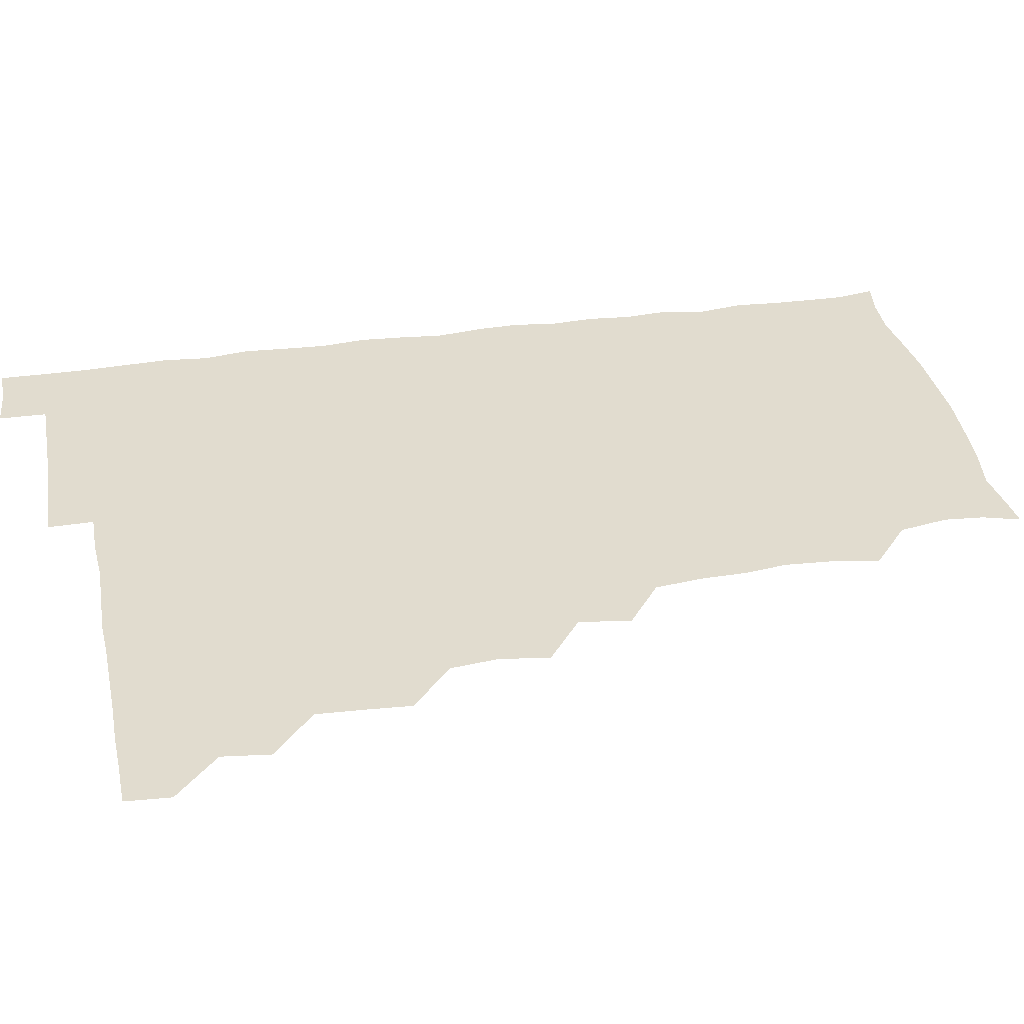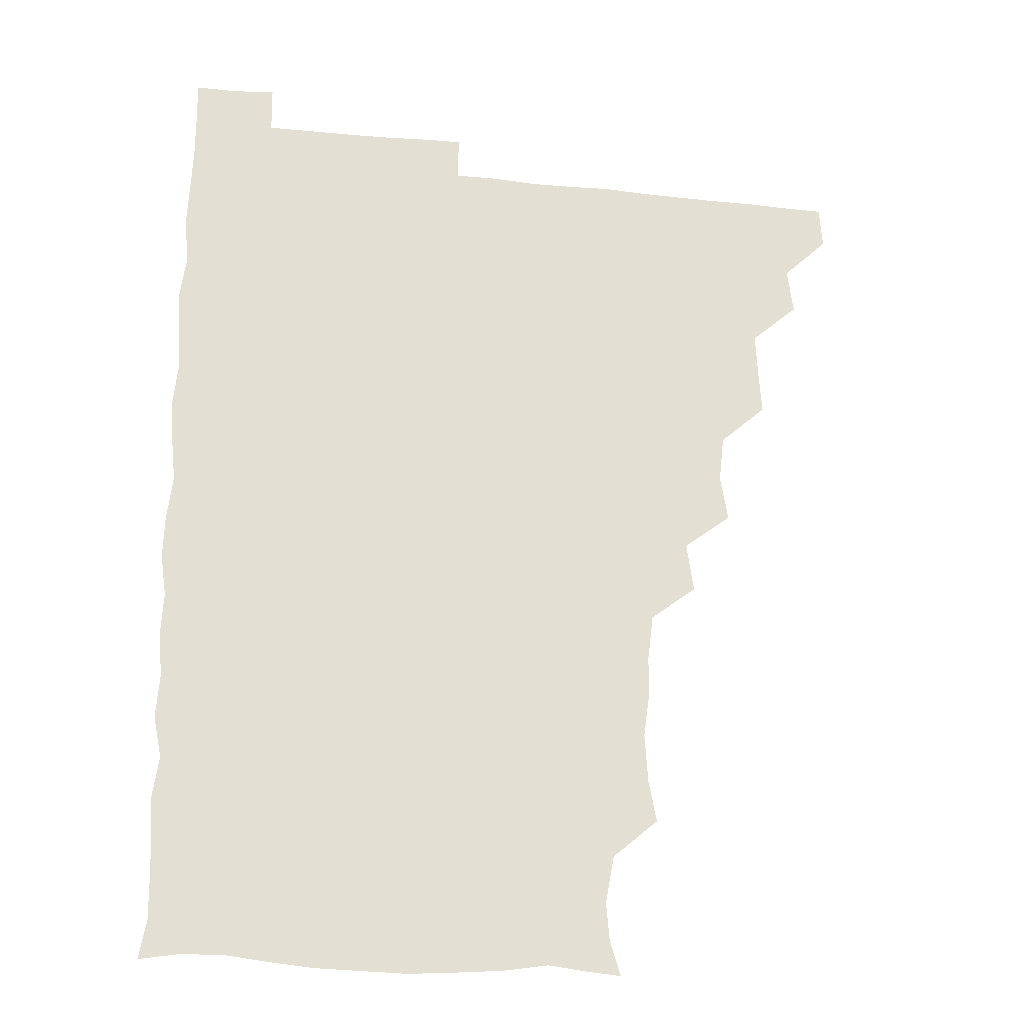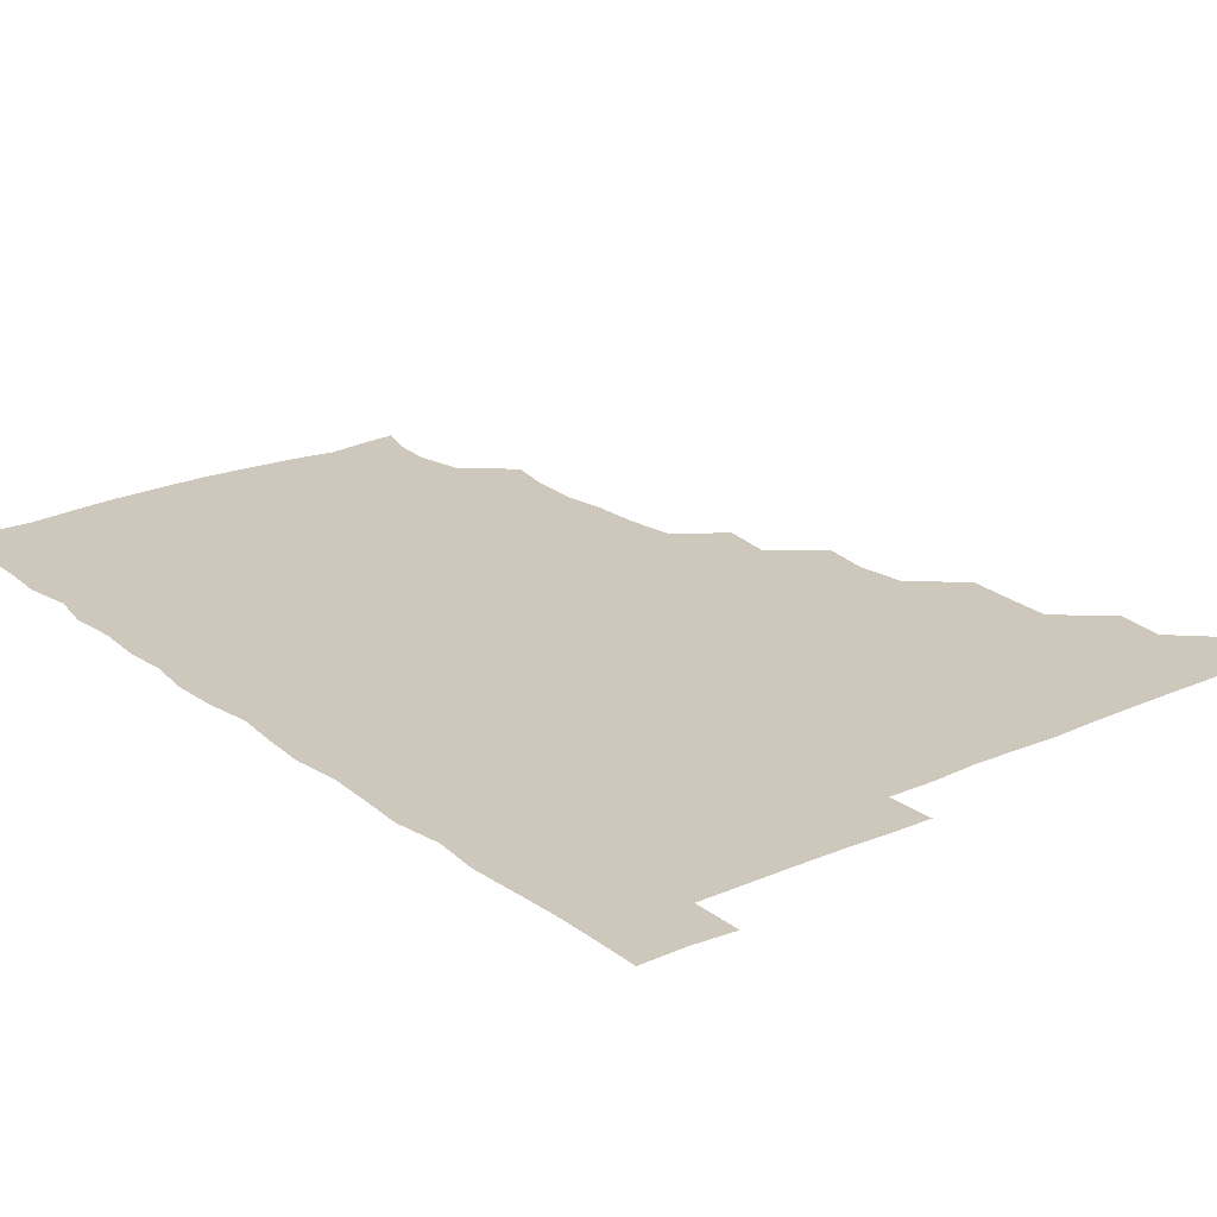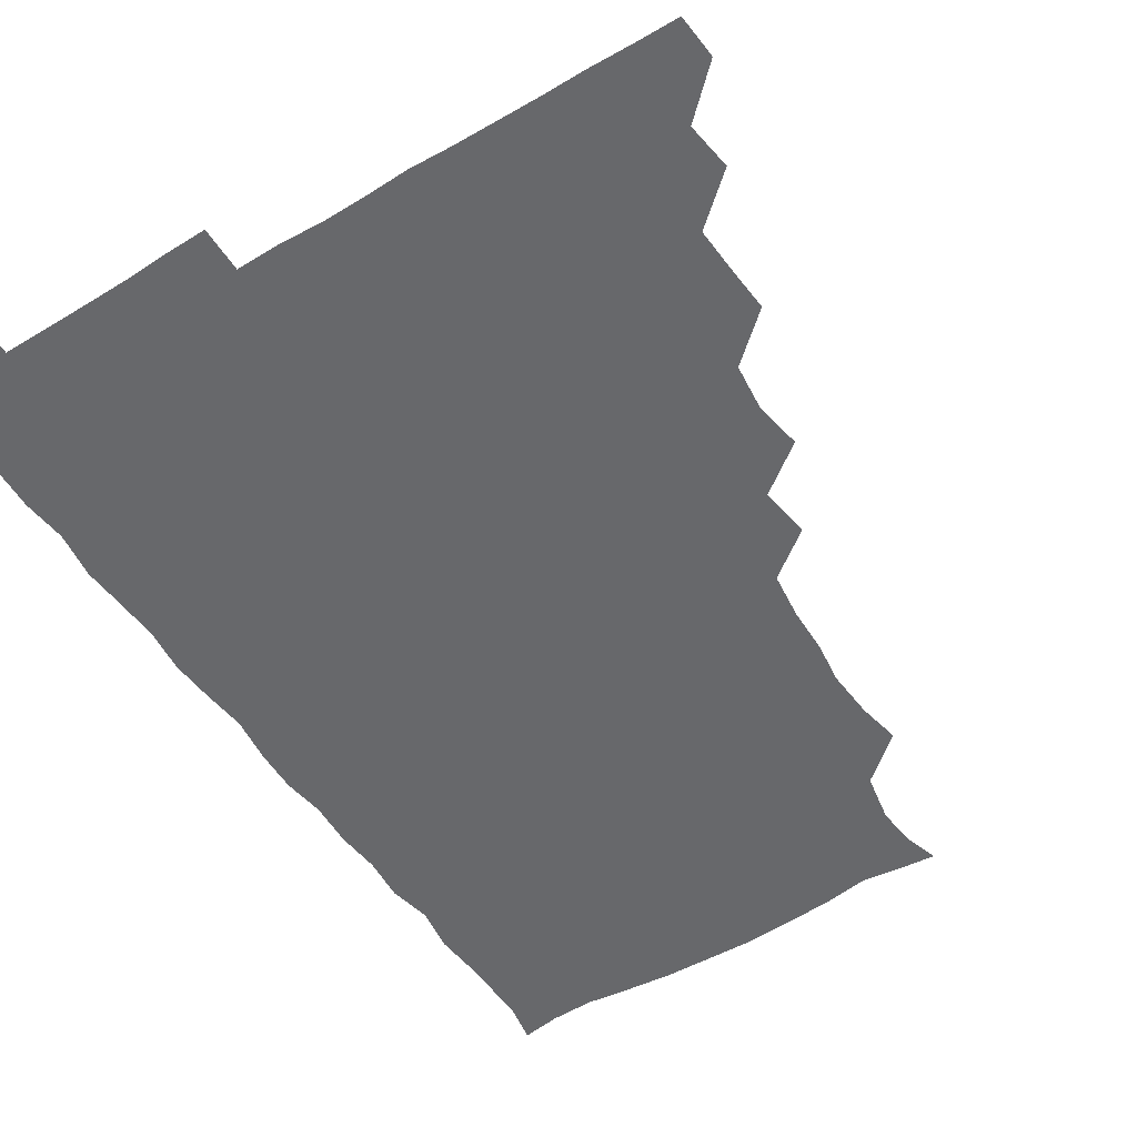
<metadata>
{"format":"obj","ext":"obj","renderer":"f3d","projection":"perspective","resolution":1024,"background":"white","views":[{"elev":34.2,"azim":-101.1,"up":"+Z"},{"elev":-22.7,"azim":169.8,"up":"+Y"},{"elev":22.0,"azim":142.2,"up":"+Z"},{"elev":-52.4,"azim":-147.4,"up":"+Z"}]}
</metadata>
<code>
v 465.2 495.6 0
v 466.2 510.6 0
v 479.2 464.2 0
v 481.3 480.4 0
v 481.4 495.8 0
v 481.5 510.7 0
v 494.2 418.4 0
v 495.2 432.9 0
v 496 449.6 0
v 496.3 465.9 0
v 497 481 0
v 496.4 496 0
v 496 511.1 0
v 509.9 371.2 0
v 512.6 387.5 0
v 510.8 403.9 0
v 512.7 421.8 0
v 511.9 436.8 0
v 512.2 451.8 0
v 512.7 466.9 0
v 511.7 481.1 0
v 511.6 495.7 0
v 511 510.9 0
v 524.4 341 0
v 526.9 358.5 0
v 526.9 375.7 0
v 527.1 391.4 0
v 526.9 406.7 0
v 526.2 420.9 0
v 525.8 435.5 0
v 526.6 451.3 0
v 526.7 466.3 0
v 526.4 481 0
v 526.2 495.8 0
v 526 511.1 0
v 541.1 250.6 0
v 544 265.4 0
v 545 282.6 0
v 543.1 296.8 0
v 542.8 312.6 0
v 540.8 328.7 0
v 541.4 345.9 0
v 541.7 361.2 0
v 541.5 376.2 0
v 541.8 392.1 0
v 541.3 406.1 0
v 541 421 0
v 541.8 436.8 0
v 541.3 451.2 0
v 541.8 466.1 0
v 541.1 481.1 0
v 541.1 495.9 0
v 541 511.3 0
v 555.5 194.5 0
v 559.3 206.7 0
v 560.4 220.1 0
v 557.3 237 0
v 557.4 254.7 0
v 557.5 270.2 0
v 557.2 285.2 0
v 557.7 301.1 0
v 556.5 315.4 0
v 556.7 331.5 0
v 555.9 345.7 0
v 556.6 362 0
v 556.7 377 0
v 555.6 390.6 0
v 556.6 406.8 0
v 556.7 421.9 0
v 556.3 436.4 0
v 556.7 451.7 0
v 556.1 466.2 0
v 556.6 480.8 0
v 556.2 495.7 0
v 555.6 511.9 0
v 566.6 195.5 0
v 570 207.2 0
v 573.2 226.8 0
v 572.3 242.1 0
v 572.5 257.4 0
v 571.2 270.5 0
v 571.4 286.3 0
v 572.1 303.4 0
v 572.3 317.1 0
v 571.5 331.8 0
v 571.8 347.1 0
v 571.1 361.3 0
v 571.7 377.7 0
v 571.8 392.1 0
v 571 406 0
v 571.5 422.2 0
v 571.5 436.7 0
v 571.3 451.4 0
v 571.1 466 0
v 571.4 480.7 0
v 571.1 495.9 0
v 570.6 511.3 0
v 581.4 197.3 0
v 586.5 213.6 0
v 586.9 226.9 0
v 586.6 242.1 0
v 586.6 258.1 0
v 586.4 272.6 0
v 587 287 0
v 586.2 301 0
v 586.7 318.9 0
v 586.2 331 0
v 586.4 347 0
v 586.3 361.6 0
v 586.1 376.2 0
v 586.4 392.2 0
v 586.1 406.3 0
v 586.1 421.2 0
v 586.2 436.5 0
v 586.1 451.2 0
v 586.2 466.1 0
v 586.2 480.9 0
v 585.9 496.1 0
v 585.8 511 0
v 597.4 194.8 0
v 601 212.5 0
v 601.7 228 0
v 601.6 242.4 0
v 601.4 256.1 0
v 600.7 269.8 0
v 600.8 287.6 0
v 602 302.5 0
v 601.1 316.5 0
v 601.2 331.4 0
v 601.2 347.6 0
v 601.3 362.2 0
v 601.2 376.4 0
v 601.1 391.7 0
v 601.3 407 0
v 601.2 421.6 0
v 601.2 436.6 0
v 601.2 451.2 0
v 601.2 466.1 0
v 601.4 480.8 0
v 601.4 495.5 0
v 600.8 511.8 0
v 614.2 193.6 0
v 616.2 212.7 0
v 616.6 227.1 0
v 615.8 242.1 0
v 616.4 258.2 0
v 616.4 273.3 0
v 616.2 285.5 0
v 615.9 303.7 0
v 616 316.6 0
v 616.3 332.5 0
v 616 347 0
v 616 361.3 0
v 616.1 377.3 0
v 616.1 392.1 0
v 616.1 406.9 0
v 616.1 421.5 0
v 616 436.1 0
v 616.1 451.1 0
v 616.5 466.4 0
v 616.5 480.7 0
v 616.4 495.5 0
v 616.2 511.6 0
v 615.9 527.2 0
v 630.8 192.6 0
v 630.7 211.8 0
v 630.7 229.3 0
v 631.1 242.3 0
v 631.3 258.2 0
v 630.9 271.5 0
v 631.5 287.4 0
v 630.9 301.8 0
v 630.8 317.1 0
v 630.9 332.9 0
v 631 346.2 0
v 630.9 362 0
v 630.9 377 0
v 630.9 391.8 0
v 630.9 406.5 0
v 631 422.7 0
v 631 436.6 0
v 631 451.2 0
v 631.1 466.3 0
v 631.2 480.9 0
v 631.2 495.6 0
v 631 511.1 0
v 629.7 526.9 0
v 646.7 193 0
v 645.7 213 0
v 646.3 226.5 0
v 645.7 241.5 0
v 645.7 257.9 0
v 645.7 272.1 0
v 646 287.8 0
v 645.7 303 0
v 646 316.2 0
v 645.6 332 0
v 645.7 347.4 0
v 645.8 361.9 0
v 645.7 377 0
v 645.7 391.8 0
v 645.6 407.7 0
v 645.8 421.8 0
v 645.8 436.5 0
v 646 451.3 0
v 645.9 466.5 0
v 646 481 0
v 646.1 495.8 0
v 646.8 509.7 0
v 644.7 526.1 0
v 663 193.5 0
v 660.7 211.5 0
v 660.5 228.3 0
v 660.9 241.4 0
v 659.9 258.3 0
v 660.8 271.3 0
v 660.1 288.5 0
v 660.4 302.7 0
v 660.7 316.9 0
v 660.4 332.3 0
v 660.1 347.6 0
v 660.9 361.4 0
v 660.6 376.8 0
v 661.1 390.7 0
v 660.4 407.2 0
v 660.5 421.8 0
v 661 436 0
v 660.7 451.6 0
v 660.6 466.5 0
v 660.9 481.1 0
v 661 495.9 0
v 661 510.5 0
v 660.3 525.8 0
v 678.9 195.1 0
v 675.9 212 0
v 675.2 227.7 0
v 675.5 242.7 0
v 675.3 257 0
v 675.2 272.4 0
v 674.7 288 0
v 674.6 303 0
v 675.5 316.8 0
v 674.8 332.7 0
v 675.7 346.5 0
v 675.5 361.5 0
v 674.9 377.6 0
v 675.5 391.5 0
v 674.6 407.8 0
v 675.3 421.8 0
v 675.4 436.8 0
v 675.8 451.2 0
v 675.6 466.4 0
v 675.5 481.6 0
v 675.9 496 0
v 675.9 510.9 0
v 676 525.7 0
v 694.4 197 0
v 691.5 211.5 0
v 690.2 227 0
v 689.5 243.1 0
v 689.3 258.1 0
v 689.6 272.4 0
v 689.2 287.9 0
v 690.3 301.3 0
v 688.9 318.3 0
v 689.8 332.1 0
v 689.4 347.8 0
v 689.8 361.8 0
v 689.2 377.5 0
v 689.9 392 0
v 689.8 407 0
v 689.8 421.9 0
v 689.6 437 0
v 690.5 451.3 0
v 689.7 467.2 0
v 690.3 481.4 0
v 690.3 496.2 0
v 690.9 510.9 0
v 691.3 525.5 0
v 691.4 542.2 0
v 709.3 196.5 0
v 706.2 210.8 0
v 705.4 225.6 0
v 705.3 240.5 0
v 703.8 257.1 0
v 704.1 271.1 0
v 704.2 286.9 0
v 703.5 301.9 0
v 704.1 316.7 0
v 704.4 331.2 0
v 705.5 346.2 0
v 703.9 361.7 0
v 704 376 0
v 705.4 390.7 0
v 704.6 406.4 0
v 705.3 420.4 0
v 703.8 436.9 0
v 705.5 450.8 0
v 704 466.8 0
v 704.1 481.5 0
v 705 495.9 0
v 705.5 510.8 0
v 705.3 525.4 0
v 705.8 540.8 0
v 722.6 194.4 0
v 720 207.9 0
v 720.1 221.6 0
v 720.5 235.7 0
v 721.6 249.6 0
v 719.2 265.3 0
v 722.1 279.8 0
v 720.8 295.3 0
v 722.1 310.4 0
v 721.2 325.9 0
v 723.2 340.7 0
v 722.7 355.4 0
v 720.6 371.4 0
v 722.1 386.7 0
v 723.1 401.7 0
v 721.4 417.1 0
v 722.2 432.7 0
v 723.1 447.2 0
v 720.8 463.4 0
v 722.3 478.8 0
v 721.5 494.3 0
v 720.7 510.4 0
v 720.7 525.8 0
v 720.9 540.8 0
f 4 5 1
f 1 5 2
f 5 6 2
f 9 10 3
f 3 10 4
f 10 11 4
f 4 11 5
f 11 12 5
f 5 12 6
f 12 13 6
f 16 17 7
f 7 17 8
f 17 18 8
f 8 18 9
f 18 19 9
f 9 19 10
f 19 20 10
f 10 20 11
f 20 21 11
f 11 21 12
f 21 22 12
f 12 22 13
f 22 23 13
f 25 26 14
f 14 26 15
f 26 27 15
f 15 27 16
f 27 28 16
f 16 28 17
f 28 29 17
f 17 29 18
f 29 30 18
f 18 30 19
f 30 31 19
f 19 31 20
f 31 32 20
f 20 32 21
f 32 33 21
f 21 33 22
f 33 34 22
f 22 34 23
f 34 35 23
f 41 42 24
f 24 42 25
f 42 43 25
f 25 43 26
f 43 44 26
f 26 44 27
f 44 45 27
f 27 45 28
f 45 46 28
f 28 46 29
f 46 47 29
f 29 47 30
f 47 48 30
f 30 48 31
f 48 49 31
f 31 49 32
f 49 50 32
f 32 50 33
f 50 51 33
f 33 51 34
f 51 52 34
f 34 52 35
f 52 53 35
f 57 58 36
f 36 58 37
f 58 59 37
f 37 59 38
f 59 60 38
f 38 60 39
f 60 61 39
f 39 61 40
f 61 62 40
f 40 62 41
f 62 63 41
f 41 63 42
f 63 64 42
f 42 64 43
f 64 65 43
f 43 65 44
f 65 66 44
f 44 66 45
f 66 67 45
f 45 67 46
f 67 68 46
f 46 68 47
f 68 69 47
f 47 69 48
f 69 70 48
f 48 70 49
f 70 71 49
f 49 71 50
f 71 72 50
f 50 72 51
f 72 73 51
f 51 73 52
f 73 74 52
f 52 74 53
f 74 75 53
f 54 76 55
f 76 77 55
f 55 77 56
f 77 78 56
f 56 78 57
f 78 79 57
f 57 79 58
f 79 80 58
f 58 80 59
f 80 81 59
f 59 81 60
f 81 82 60
f 60 82 61
f 82 83 61
f 61 83 62
f 83 84 62
f 62 84 63
f 84 85 63
f 63 85 64
f 85 86 64
f 64 86 65
f 86 87 65
f 65 87 66
f 87 88 66
f 66 88 67
f 88 89 67
f 67 89 68
f 89 90 68
f 68 90 69
f 90 91 69
f 69 91 70
f 91 92 70
f 70 92 71
f 92 93 71
f 71 93 72
f 93 94 72
f 72 94 73
f 94 95 73
f 73 95 74
f 95 96 74
f 74 96 75
f 96 97 75
f 76 98 77
f 98 99 77
f 77 99 78
f 99 100 78
f 78 100 79
f 100 101 79
f 79 101 80
f 101 102 80
f 80 102 81
f 102 103 81
f 81 103 82
f 103 104 82
f 82 104 83
f 104 105 83
f 83 105 84
f 105 106 84
f 84 106 85
f 106 107 85
f 85 107 86
f 107 108 86
f 86 108 87
f 108 109 87
f 87 109 88
f 109 110 88
f 88 110 89
f 110 111 89
f 89 111 90
f 111 112 90
f 90 112 91
f 112 113 91
f 91 113 92
f 113 114 92
f 92 114 93
f 114 115 93
f 93 115 94
f 115 116 94
f 94 116 95
f 116 117 95
f 95 117 96
f 117 118 96
f 96 118 97
f 118 119 97
f 98 120 99
f 120 121 99
f 99 121 100
f 121 122 100
f 100 122 101
f 122 123 101
f 101 123 102
f 123 124 102
f 102 124 103
f 124 125 103
f 103 125 104
f 125 126 104
f 104 126 105
f 126 127 105
f 105 127 106
f 127 128 106
f 106 128 107
f 128 129 107
f 107 129 108
f 129 130 108
f 108 130 109
f 130 131 109
f 109 131 110
f 131 132 110
f 110 132 111
f 132 133 111
f 111 133 112
f 133 134 112
f 112 134 113
f 134 135 113
f 113 135 114
f 135 136 114
f 114 136 115
f 136 137 115
f 115 137 116
f 137 138 116
f 116 138 117
f 138 139 117
f 117 139 118
f 139 140 118
f 118 140 119
f 140 141 119
f 120 142 121
f 142 143 121
f 121 143 122
f 143 144 122
f 122 144 123
f 144 145 123
f 123 145 124
f 145 146 124
f 124 146 125
f 146 147 125
f 125 147 126
f 147 148 126
f 126 148 127
f 148 149 127
f 127 149 128
f 149 150 128
f 128 150 129
f 150 151 129
f 129 151 130
f 151 152 130
f 130 152 131
f 152 153 131
f 131 153 132
f 153 154 132
f 132 154 133
f 154 155 133
f 133 155 134
f 155 156 134
f 134 156 135
f 156 157 135
f 135 157 136
f 157 158 136
f 136 158 137
f 158 159 137
f 137 159 138
f 159 160 138
f 138 160 139
f 160 161 139
f 139 161 140
f 161 162 140
f 140 162 141
f 162 163 141
f 142 165 143
f 165 166 143
f 143 166 144
f 166 167 144
f 144 167 145
f 167 168 145
f 145 168 146
f 168 169 146
f 146 169 147
f 169 170 147
f 147 170 148
f 170 171 148
f 148 171 149
f 171 172 149
f 149 172 150
f 172 173 150
f 150 173 151
f 173 174 151
f 151 174 152
f 174 175 152
f 152 175 153
f 175 176 153
f 153 176 154
f 176 177 154
f 154 177 155
f 177 178 155
f 155 178 156
f 178 179 156
f 156 179 157
f 179 180 157
f 157 180 158
f 180 181 158
f 158 181 159
f 181 182 159
f 159 182 160
f 182 183 160
f 160 183 161
f 183 184 161
f 161 184 162
f 184 185 162
f 162 185 163
f 185 186 163
f 163 186 164
f 186 187 164
f 165 188 166
f 188 189 166
f 166 189 167
f 189 190 167
f 167 190 168
f 190 191 168
f 168 191 169
f 191 192 169
f 169 192 170
f 192 193 170
f 170 193 171
f 193 194 171
f 171 194 172
f 194 195 172
f 172 195 173
f 195 196 173
f 173 196 174
f 196 197 174
f 174 197 175
f 197 198 175
f 175 198 176
f 198 199 176
f 176 199 177
f 199 200 177
f 177 200 178
f 200 201 178
f 178 201 179
f 201 202 179
f 179 202 180
f 202 203 180
f 180 203 181
f 203 204 181
f 181 204 182
f 204 205 182
f 182 205 183
f 205 206 183
f 183 206 184
f 206 207 184
f 184 207 185
f 207 208 185
f 185 208 186
f 208 209 186
f 186 209 187
f 209 210 187
f 188 211 189
f 211 212 189
f 189 212 190
f 212 213 190
f 190 213 191
f 213 214 191
f 191 214 192
f 214 215 192
f 192 215 193
f 215 216 193
f 193 216 194
f 216 217 194
f 194 217 195
f 217 218 195
f 195 218 196
f 218 219 196
f 196 219 197
f 219 220 197
f 197 220 198
f 220 221 198
f 198 221 199
f 221 222 199
f 199 222 200
f 222 223 200
f 200 223 201
f 223 224 201
f 201 224 202
f 224 225 202
f 202 225 203
f 225 226 203
f 203 226 204
f 226 227 204
f 204 227 205
f 227 228 205
f 205 228 206
f 228 229 206
f 206 229 207
f 229 230 207
f 207 230 208
f 230 231 208
f 208 231 209
f 231 232 209
f 209 232 210
f 232 233 210
f 211 234 212
f 234 235 212
f 212 235 213
f 235 236 213
f 213 236 214
f 236 237 214
f 214 237 215
f 237 238 215
f 215 238 216
f 238 239 216
f 216 239 217
f 239 240 217
f 217 240 218
f 240 241 218
f 218 241 219
f 241 242 219
f 219 242 220
f 242 243 220
f 220 243 221
f 243 244 221
f 221 244 222
f 244 245 222
f 222 245 223
f 245 246 223
f 223 246 224
f 246 247 224
f 224 247 225
f 247 248 225
f 225 248 226
f 248 249 226
f 226 249 227
f 249 250 227
f 227 250 228
f 250 251 228
f 228 251 229
f 251 252 229
f 229 252 230
f 252 253 230
f 230 253 231
f 253 254 231
f 231 254 232
f 254 255 232
f 232 255 233
f 255 256 233
f 234 257 235
f 257 258 235
f 235 258 236
f 258 259 236
f 236 259 237
f 259 260 237
f 237 260 238
f 260 261 238
f 238 261 239
f 261 262 239
f 239 262 240
f 262 263 240
f 240 263 241
f 263 264 241
f 241 264 242
f 264 265 242
f 242 265 243
f 265 266 243
f 243 266 244
f 266 267 244
f 244 267 245
f 267 268 245
f 245 268 246
f 268 269 246
f 246 269 247
f 269 270 247
f 247 270 248
f 270 271 248
f 248 271 249
f 271 272 249
f 249 272 250
f 272 273 250
f 250 273 251
f 273 274 251
f 251 274 252
f 274 275 252
f 252 275 253
f 275 276 253
f 253 276 254
f 276 277 254
f 254 277 255
f 277 278 255
f 255 278 256
f 278 279 256
f 257 281 258
f 281 282 258
f 258 282 259
f 282 283 259
f 259 283 260
f 283 284 260
f 260 284 261
f 284 285 261
f 261 285 262
f 285 286 262
f 262 286 263
f 286 287 263
f 263 287 264
f 287 288 264
f 264 288 265
f 288 289 265
f 265 289 266
f 289 290 266
f 266 290 267
f 290 291 267
f 267 291 268
f 291 292 268
f 268 292 269
f 292 293 269
f 269 293 270
f 293 294 270
f 270 294 271
f 294 295 271
f 271 295 272
f 295 296 272
f 272 296 273
f 296 297 273
f 273 297 274
f 297 298 274
f 274 298 275
f 298 299 275
f 275 299 276
f 299 300 276
f 276 300 277
f 300 301 277
f 277 301 278
f 301 302 278
f 278 302 279
f 302 303 279
f 279 303 280
f 303 304 280
f 281 305 282
f 305 306 282
f 282 306 283
f 306 307 283
f 283 307 284
f 307 308 284
f 284 308 285
f 308 309 285
f 285 309 286
f 309 310 286
f 286 310 287
f 310 311 287
f 287 311 288
f 311 312 288
f 288 312 289
f 312 313 289
f 289 313 290
f 313 314 290
f 290 314 291
f 314 315 291
f 291 315 292
f 315 316 292
f 292 316 293
f 316 317 293
f 293 317 294
f 317 318 294
f 294 318 295
f 318 319 295
f 295 319 296
f 319 320 296
f 296 320 297
f 320 321 297
f 297 321 298
f 321 322 298
f 298 322 299
f 322 323 299
f 299 323 300
f 323 324 300
f 300 324 301
f 324 325 301
f 301 325 302
f 325 326 302
f 302 326 303
f 326 327 303
f 303 327 304
f 327 328 304

</code>
